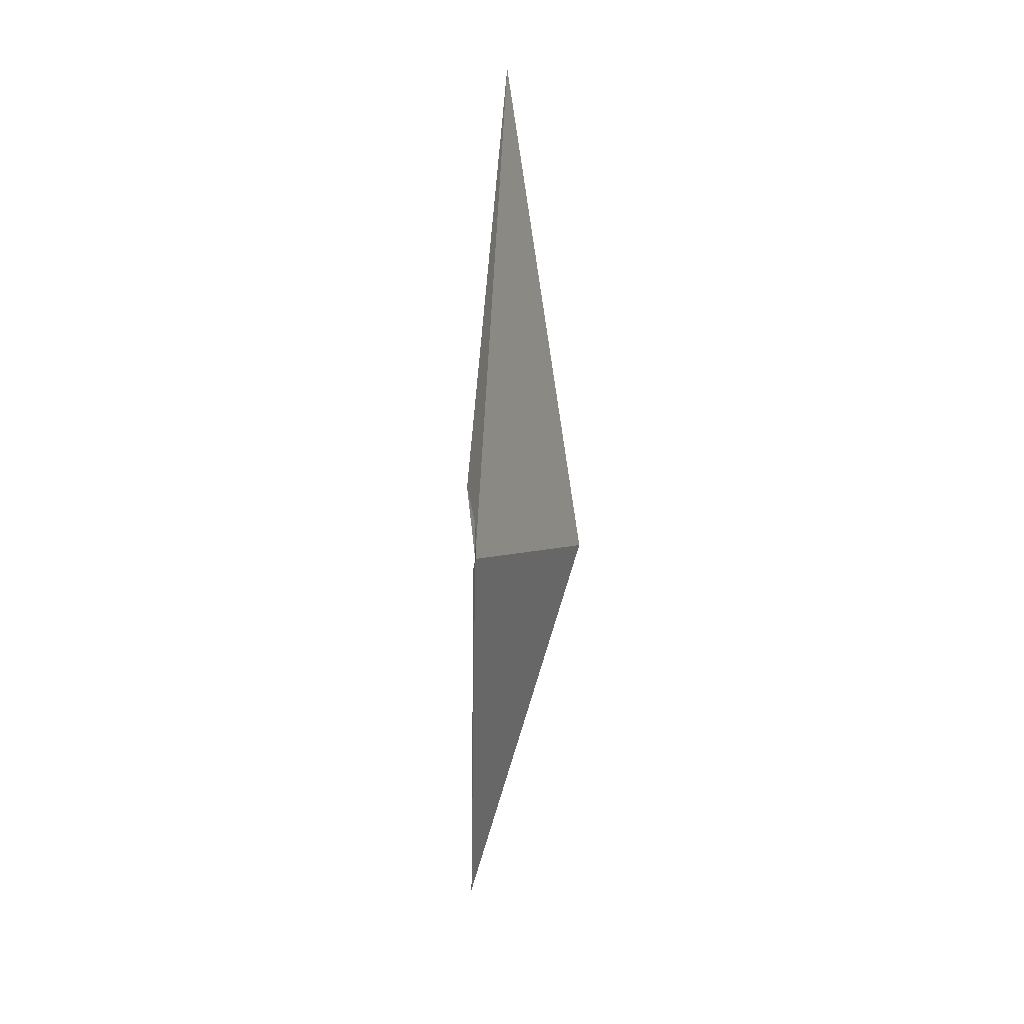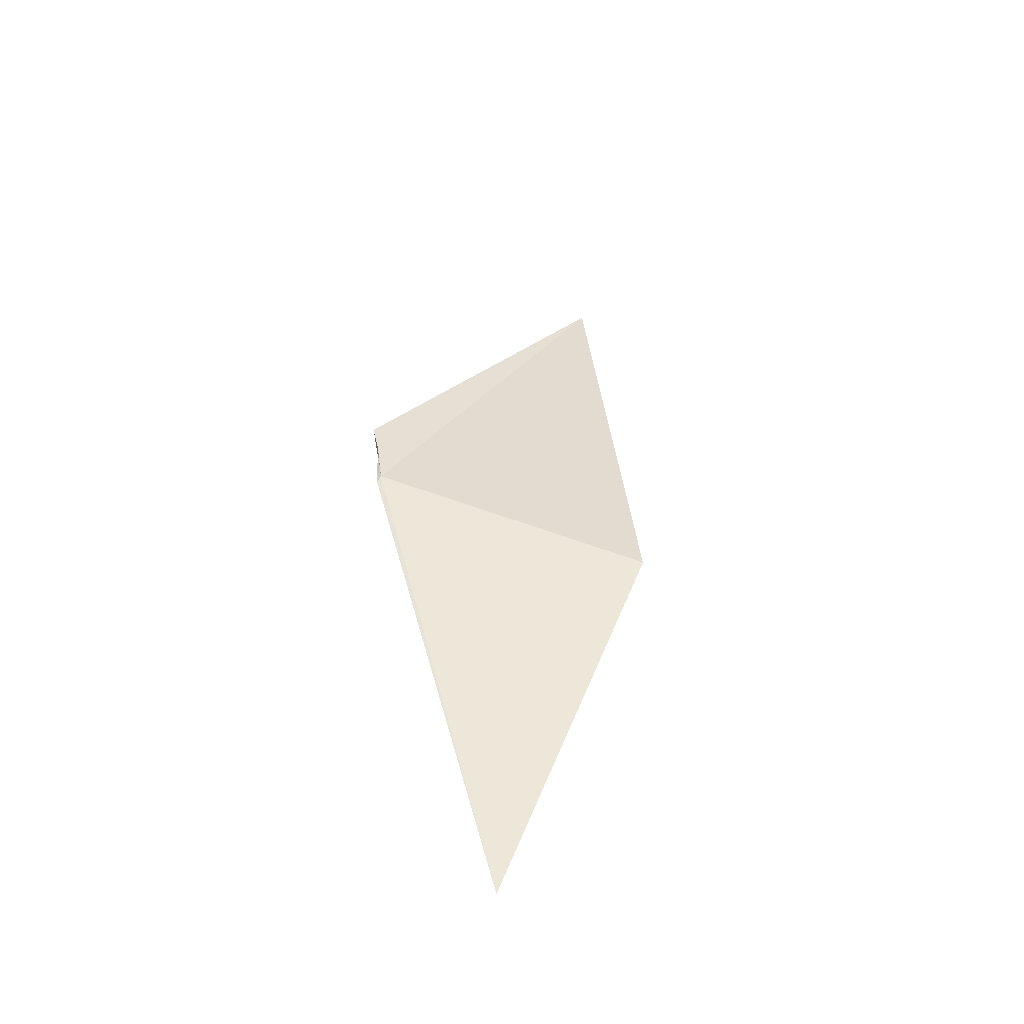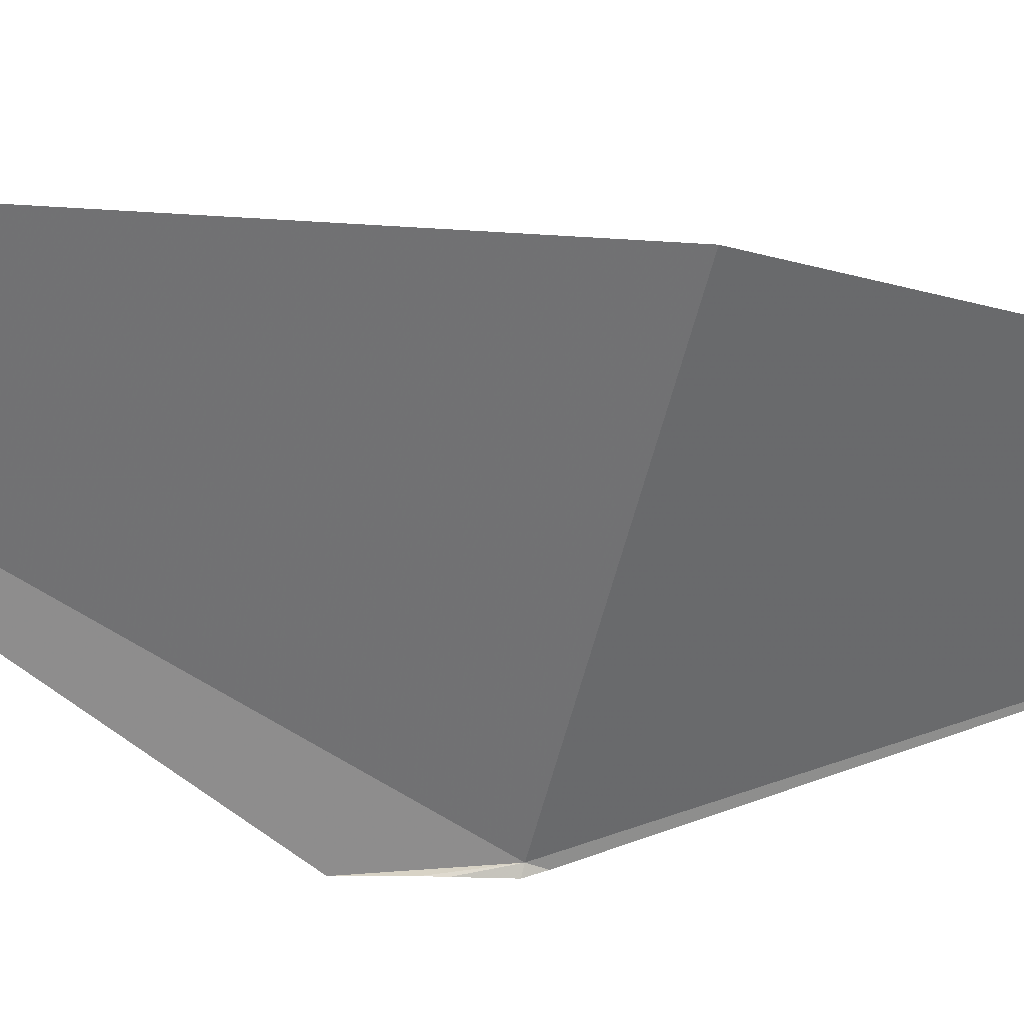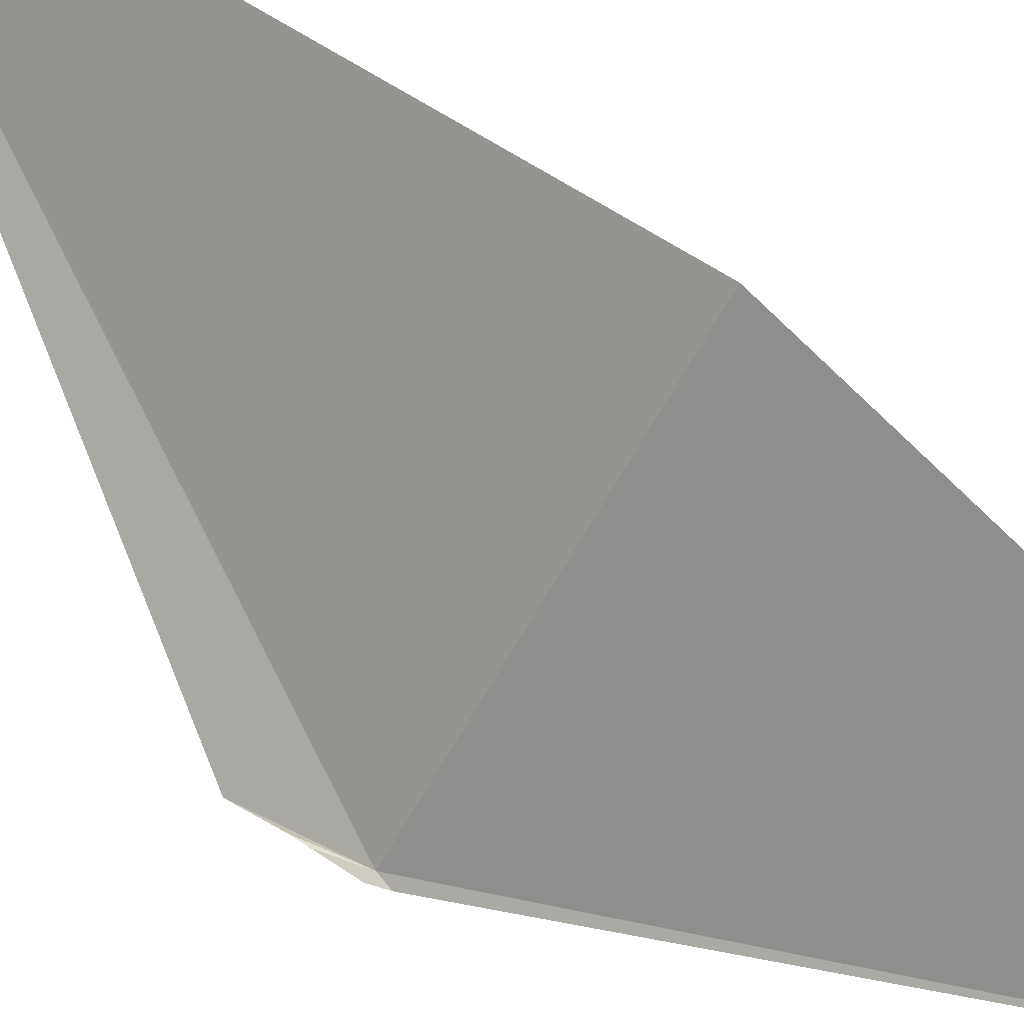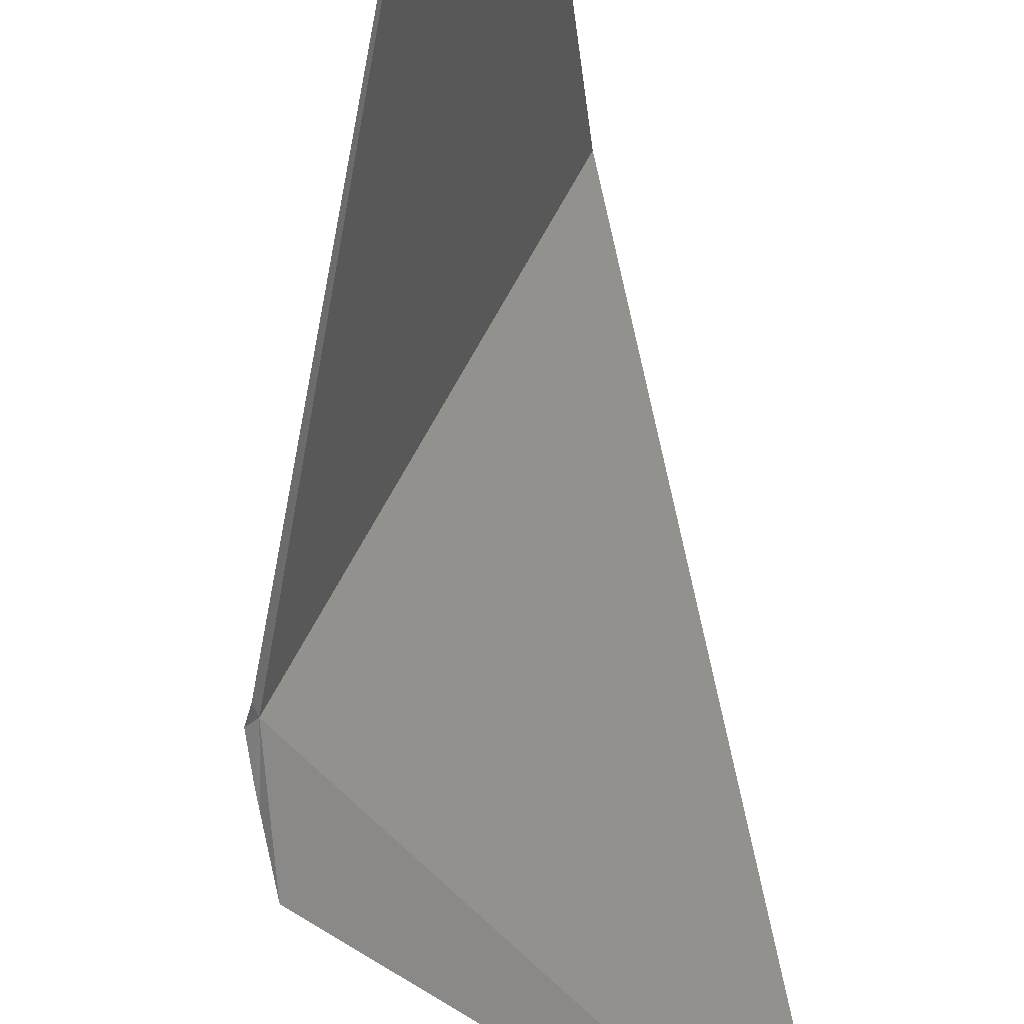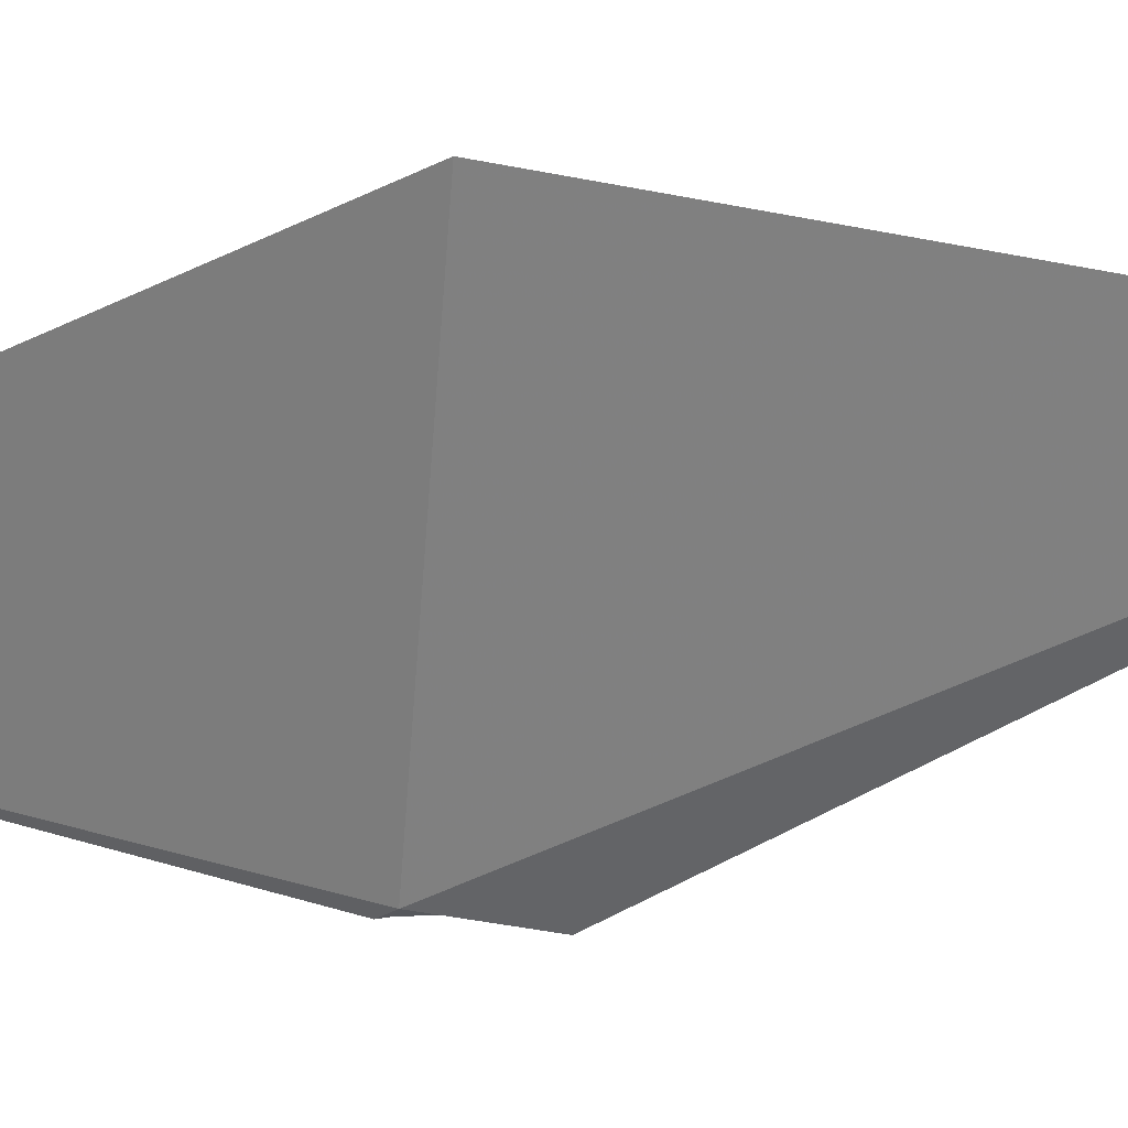
<metadata>
{"format":"obj","ext":"obj","renderer":"f3d","projection":"perspective","resolution":1024,"background":"white","views":[{"elev":15.8,"azim":50.8,"up":"+Z"},{"elev":-47.9,"azim":103.8,"up":"+Z"},{"elev":62.1,"azim":91.8,"up":"+Y"},{"elev":45.5,"azim":130.3,"up":"+Y"},{"elev":-53.7,"azim":-173.7,"up":"+Y"},{"elev":-0.6,"azim":-125.3,"up":"+Y"}]}
</metadata>
<code>
v 100.3 -138.9 486.1
v 98.48 -137.6 480
v 97.78 -136.3 492.5
v 100.3 -139.1 487.2
v 98.54 -135.5 485.3
v 100.4 -139 486.5
v 100.4 -139 486.2
v 100.3 -139 486
v 100.3 -139 486.7
f 1 3 4
f 1 5 3
f 1 2 5
f 1 6 7
f 1 7 8
f 1 4 9
f 1 9 6
f 1 8 2

</code>
